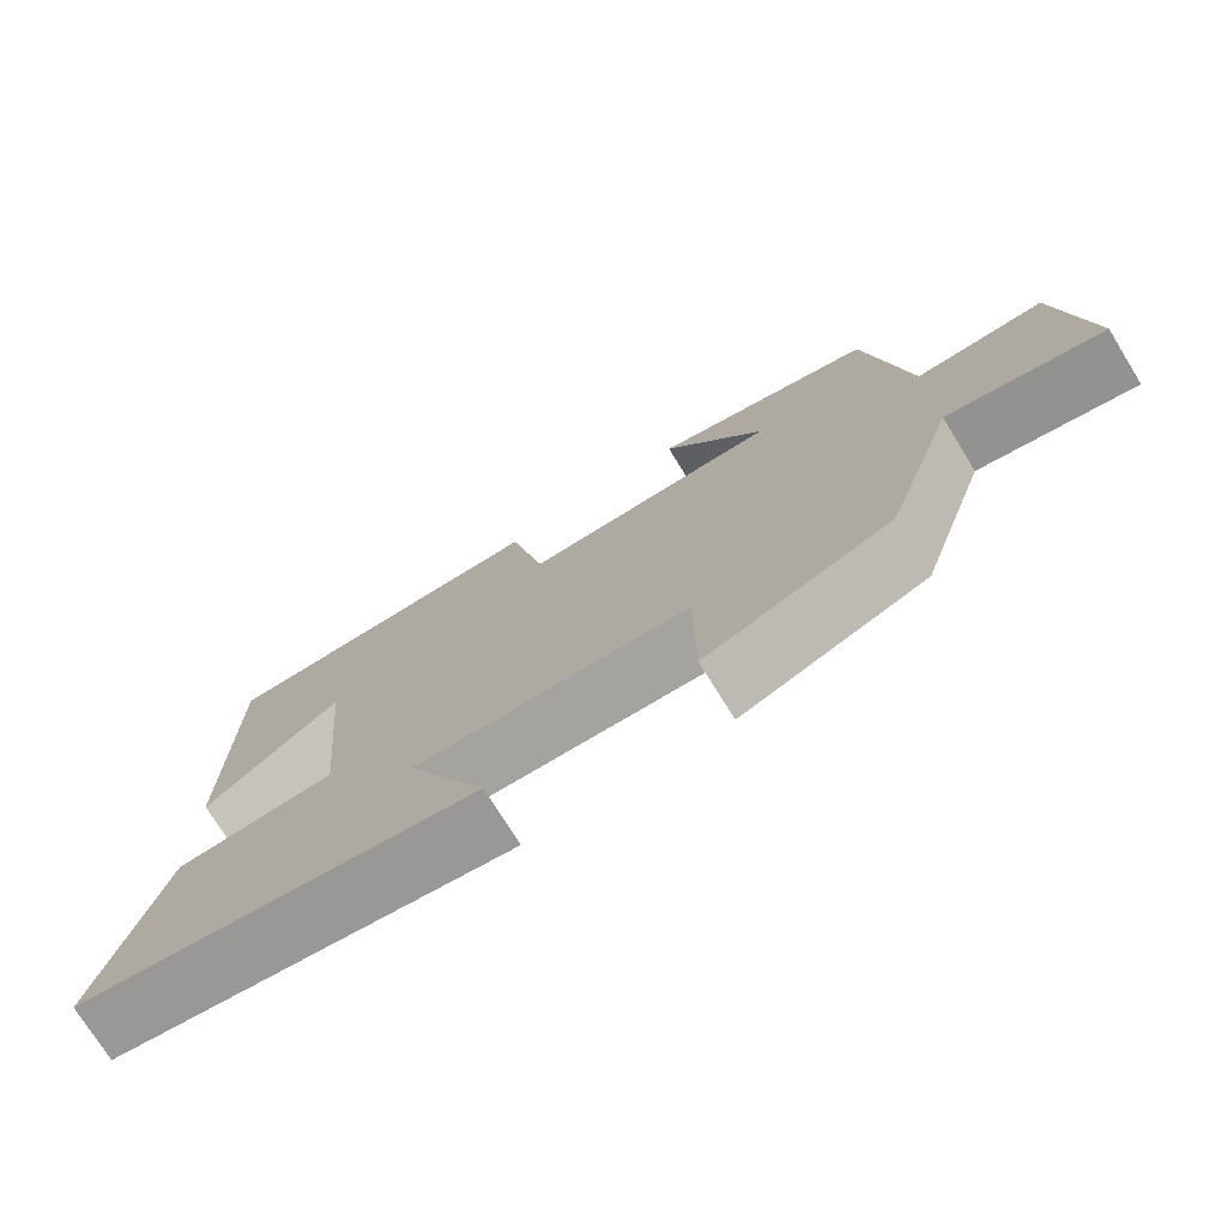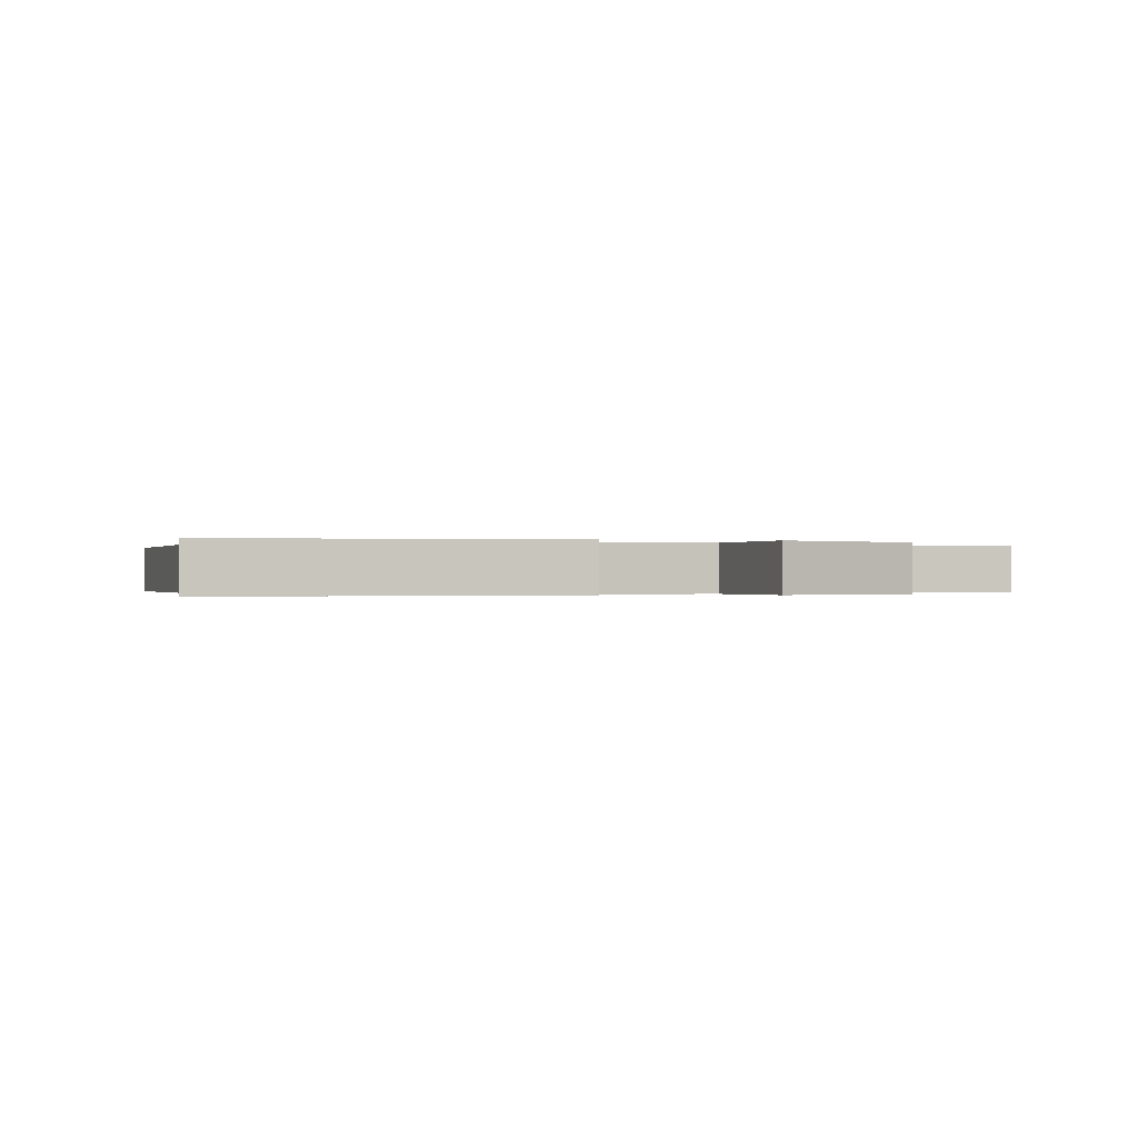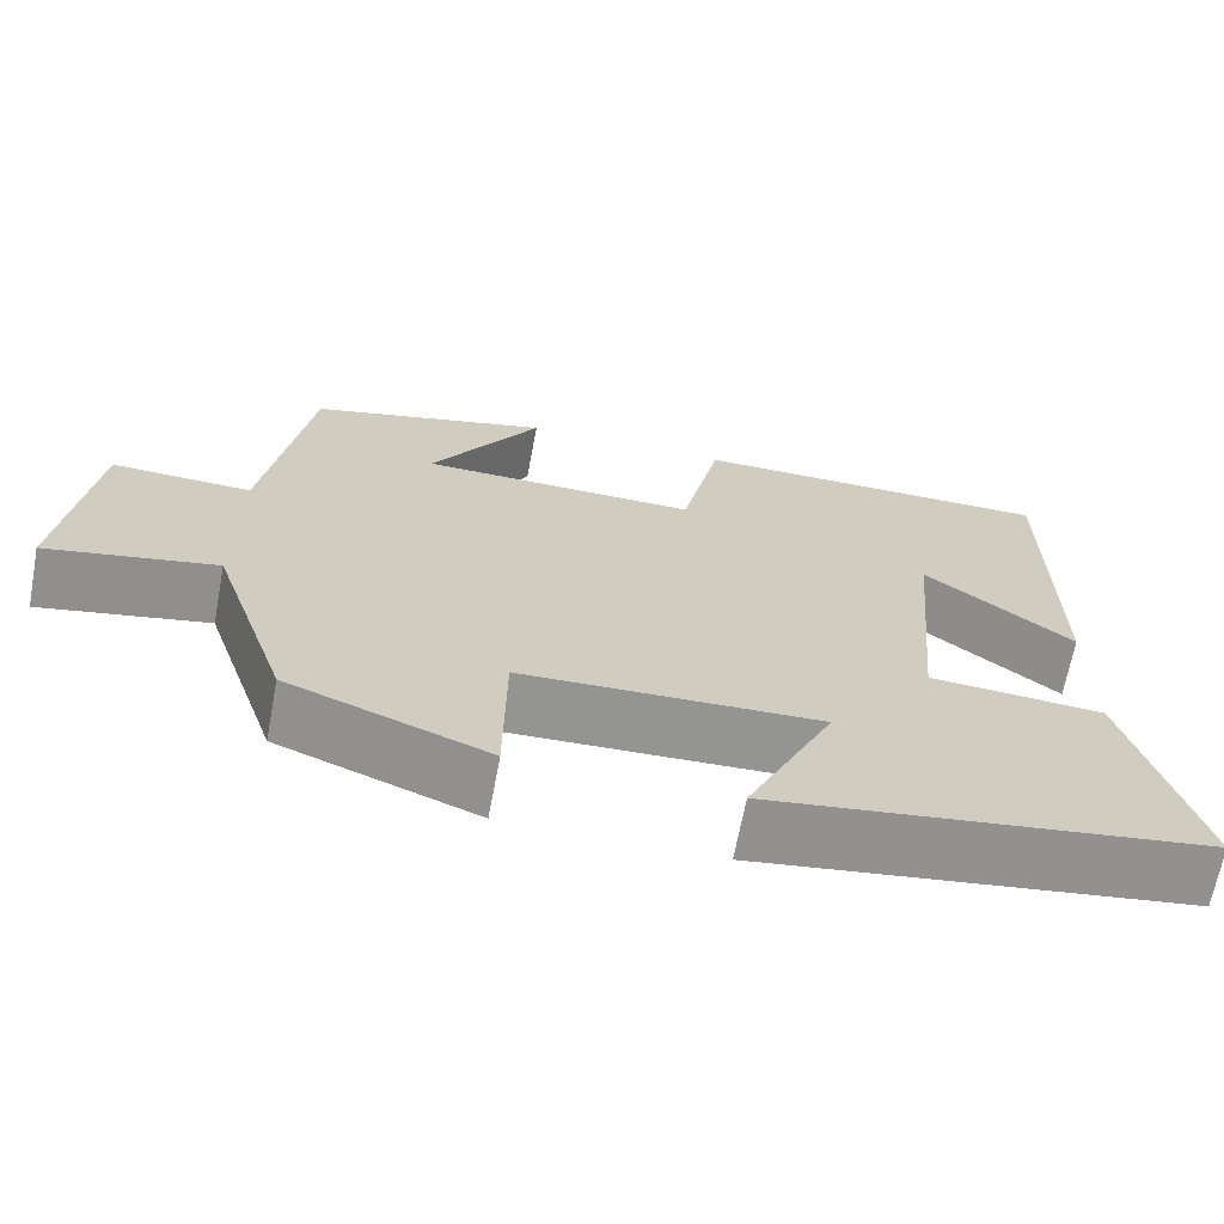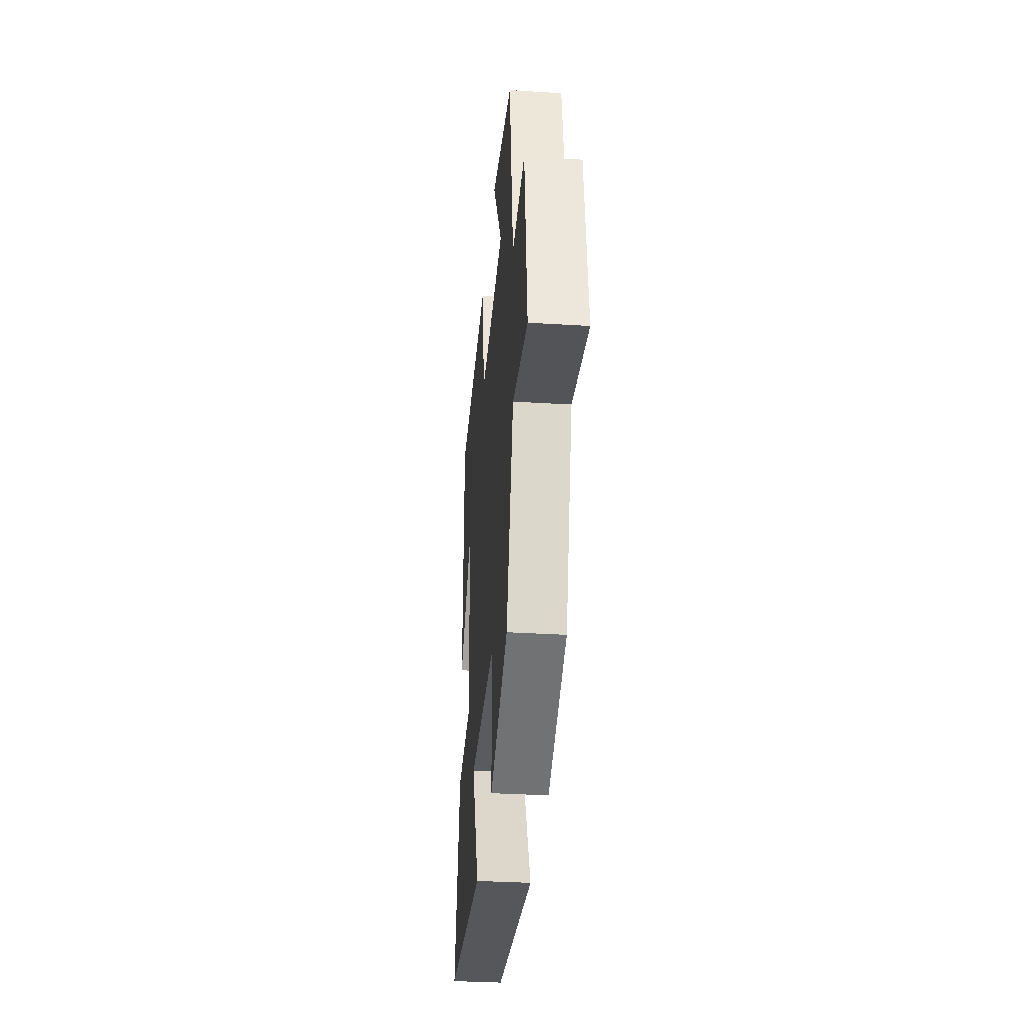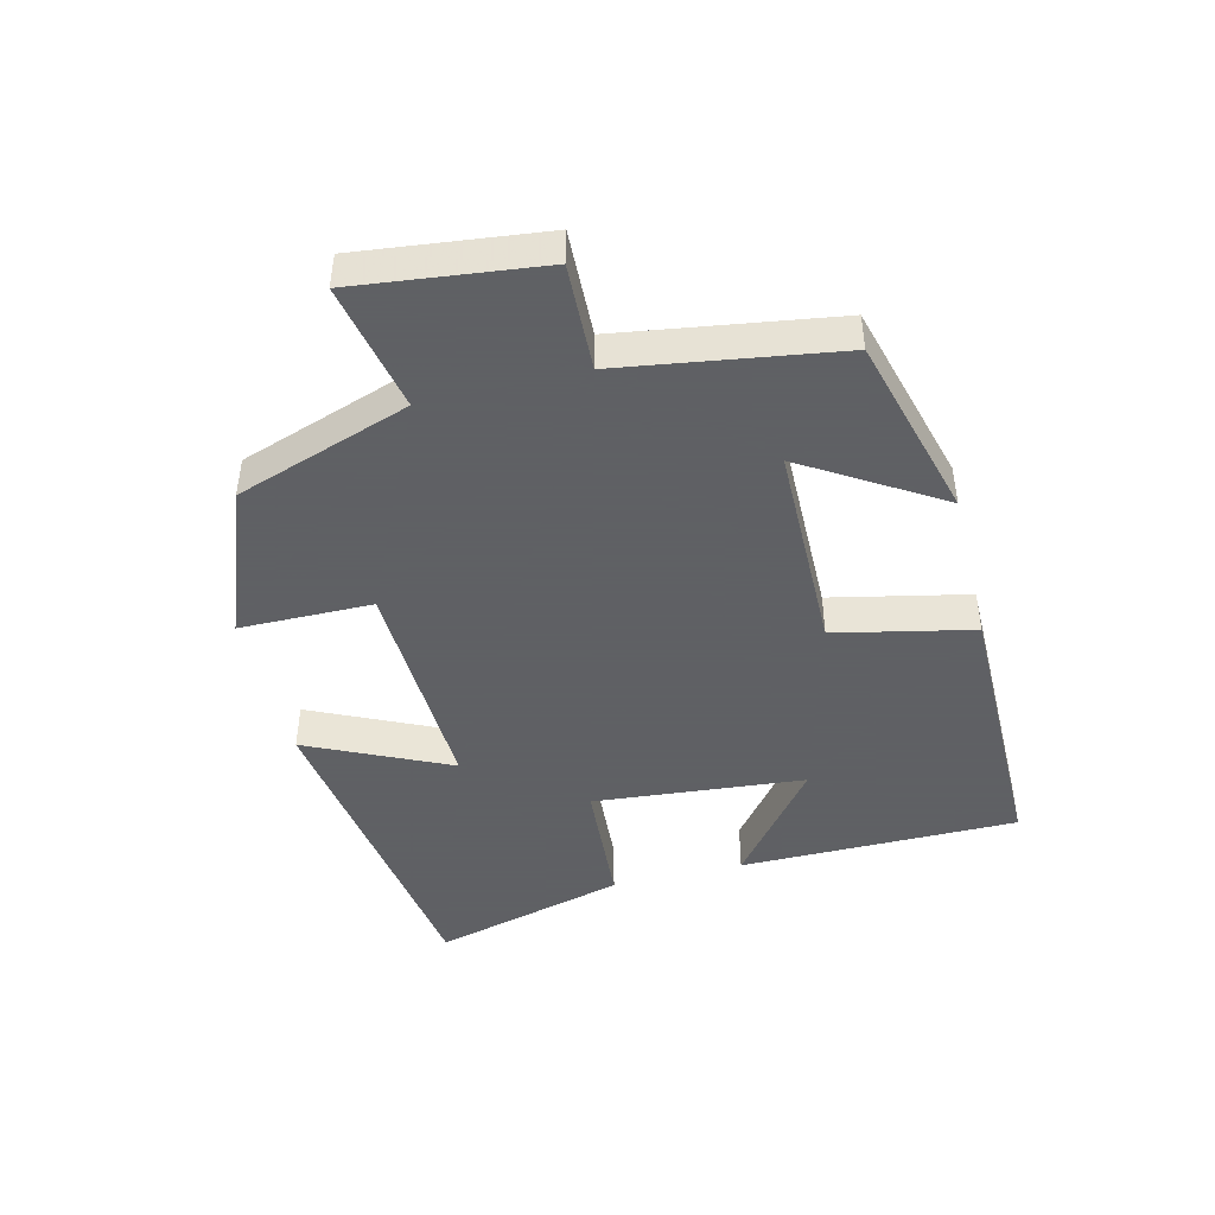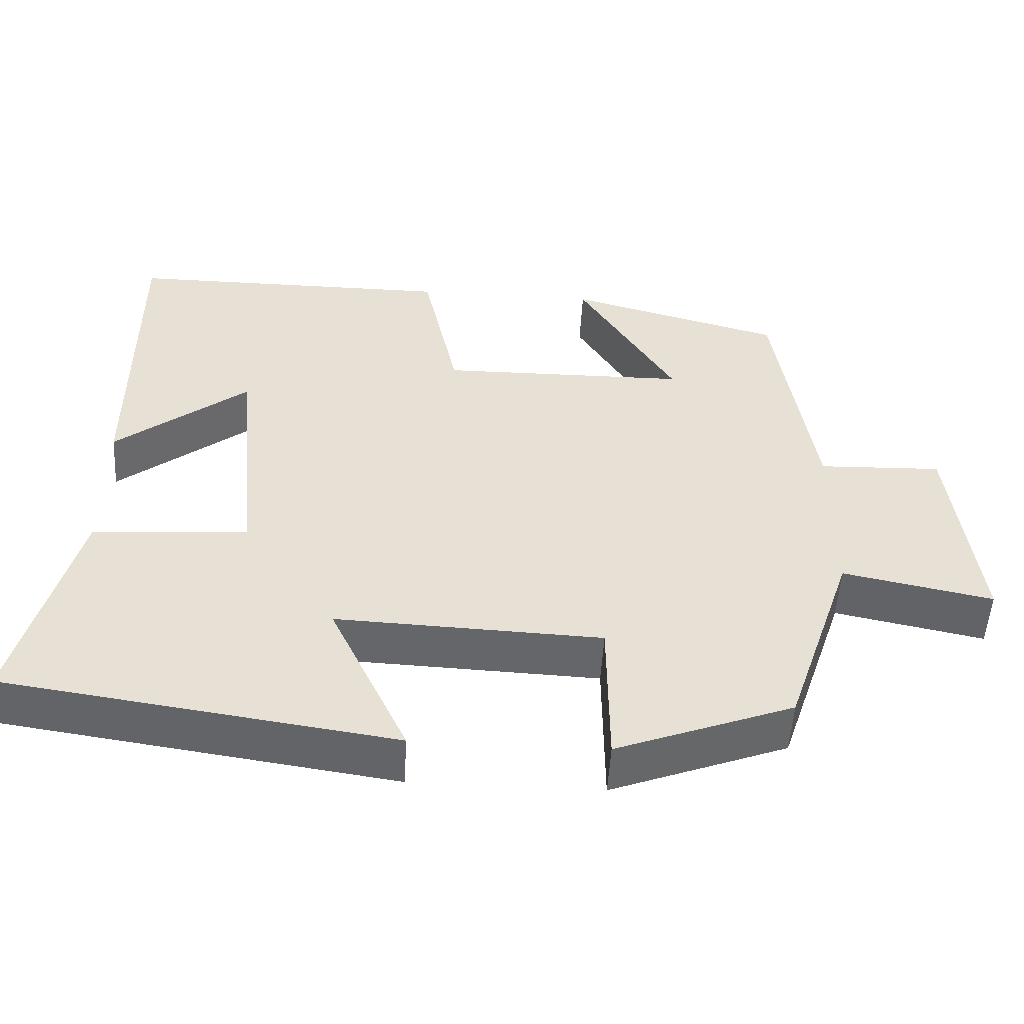
<metadata>
{"format":"obj","ext":"obj","renderer":"f3d","projection":"perspective","resolution":1024,"background":"white","views":[{"elev":-74.3,"azim":-148.3,"up":"+Z"},{"elev":-0.2,"azim":161.3,"up":"+Y"},{"elev":-67.2,"azim":-10.7,"up":"+Z"},{"elev":-34.6,"azim":-94.7,"up":"+Z"},{"elev":-45.3,"azim":-76.0,"up":"+Y"},{"elev":-51.9,"azim":176.7,"up":"+Z"}]}
</metadata>
<code>
v -0.449 0.07 0.424
v -0.168 0.07 0.5
v -0.296 0.07 0.293
v 0.028 0.07 0.289
v 0.074 0.07 0.5
v 0.5 0.07 0.5
v 0.5 0.07 0.073
v 0.327 0.07 0.209
v 0.297 0.07 -0.115
v 0.5 0.07 -0.129
v 0.578 0.07 -0.426
v 0.07 0.07 -0.5
v 0.172 0.07 -0.283
v -0.176 0.07 -0.297
v -0.178 0.07 -0.5
v -0.41 0.07 -0.412
v -0.5 0.07 -0.145
v -0.697 0.07 -0.185
v -0.663 0.07 0.099
v -0.5 0.07 0.093
v -0.449 0 0.424
v -0.168 0 0.5
v -0.296 0 0.293
v 0.028 0 0.289
v 0.074 0 0.5
v 0.5 0 0.5
v 0.5 0 0.073
v 0.327 0 0.209
v 0.297 0 -0.115
v 0.5 0 -0.129
v 0.578 0 -0.426
v 0.07 0 -0.5
v 0.172 0 -0.283
v -0.176 0 -0.297
v -0.178 0 -0.5
v -0.41 0 -0.412
v -0.5 0 -0.145
v -0.697 0 -0.185
v -0.663 0 0.099
v -0.5 0 0.093
f 17 18 19 20
f 14 15 16 17
f 13 14 17 20
f 10 11 12 13
f 9 10 13
f 8 9 13 20
f 5 6 7 8
f 4 5 8
f 3 4 8 20
f 1 2 3 20
f 40 39 38 37
f 37 36 35 34
f 40 37 34 33
f 33 32 31 30
f 33 30 29
f 40 33 29 28
f 28 27 26 25
f 28 25 24
f 40 28 24 23
f 40 23 22 21
f 1 21 22 2
f 2 22 23 3
f 3 23 24 4
f 4 24 25 5
f 5 25 26 6
f 6 26 27 7
f 7 27 28 8
f 8 28 29 9
f 9 29 30 10
f 10 30 31 11
f 11 31 32 12
f 12 32 33 13
f 13 33 34 14
f 14 34 35 15
f 15 35 36 16
f 16 36 37 17
f 17 37 38 18
f 18 38 39 19
f 19 39 40 20
f 20 40 21 1

</code>
